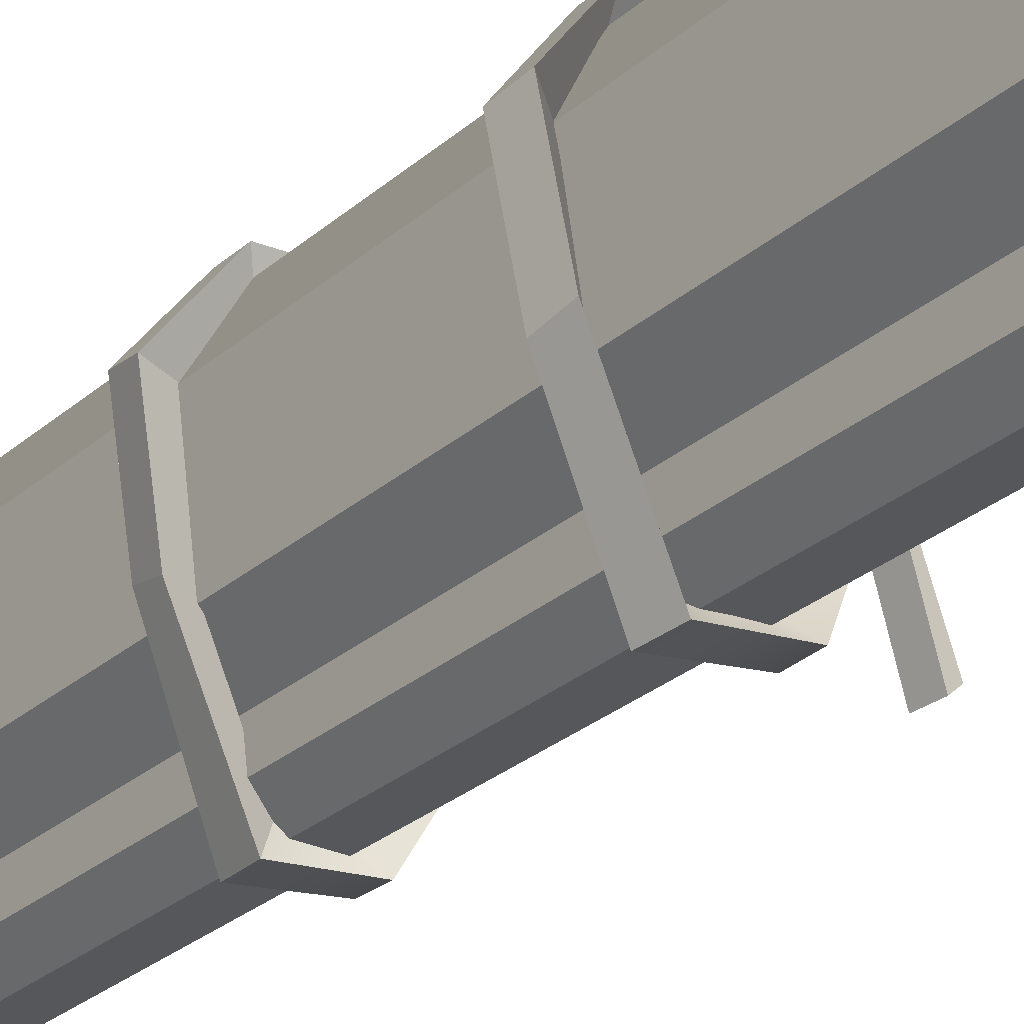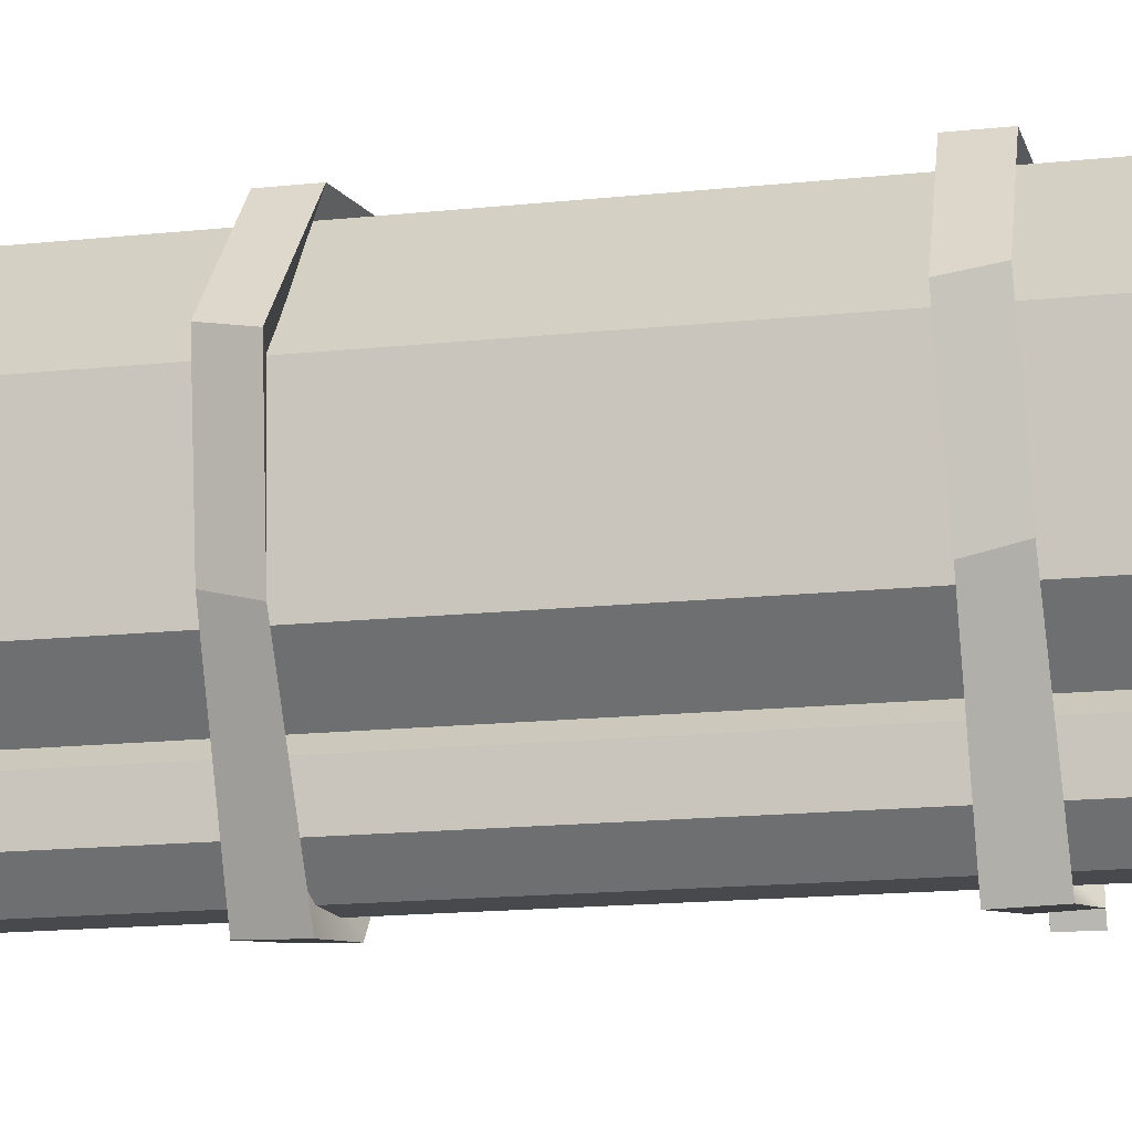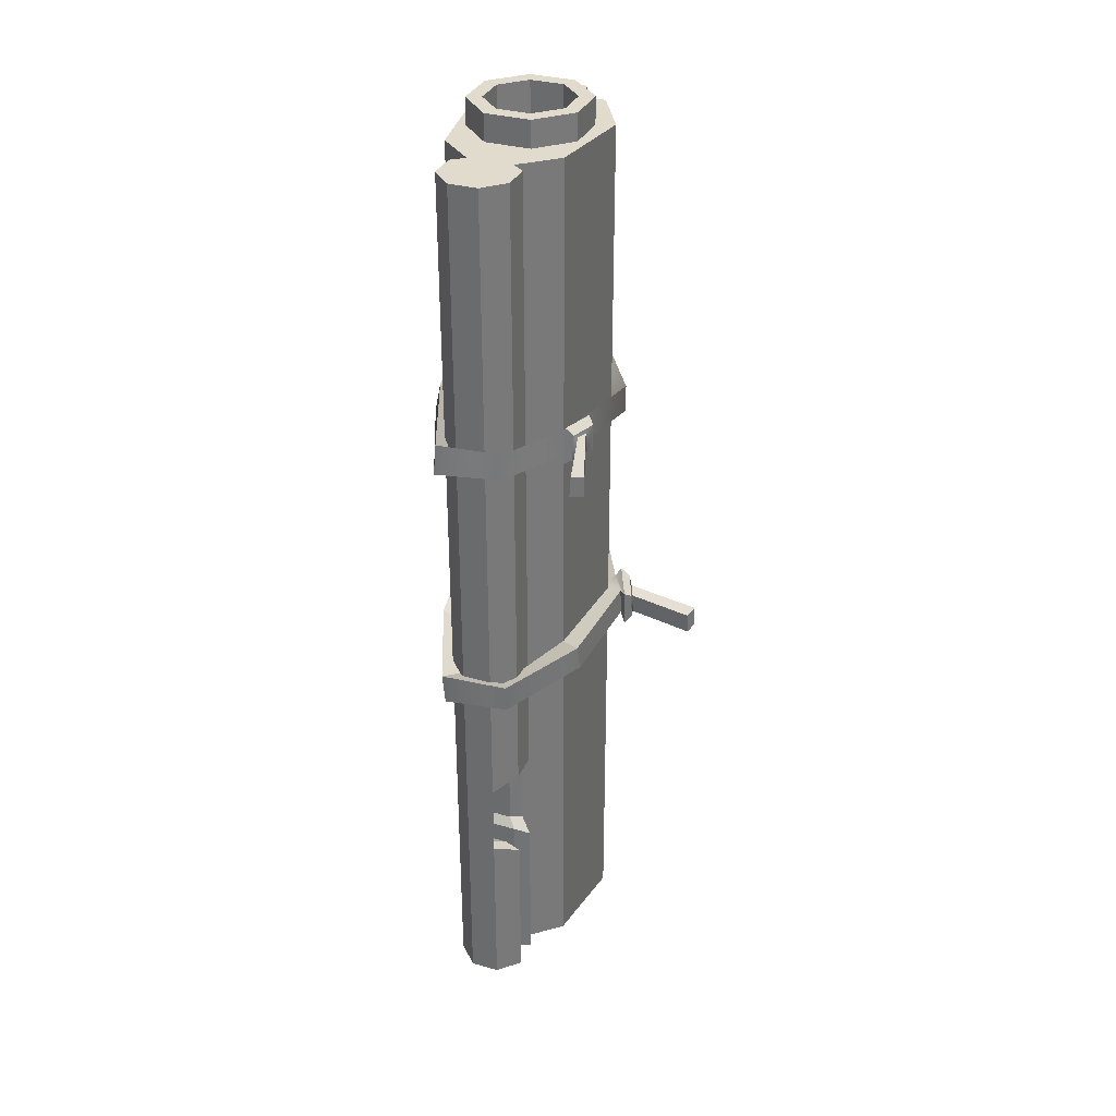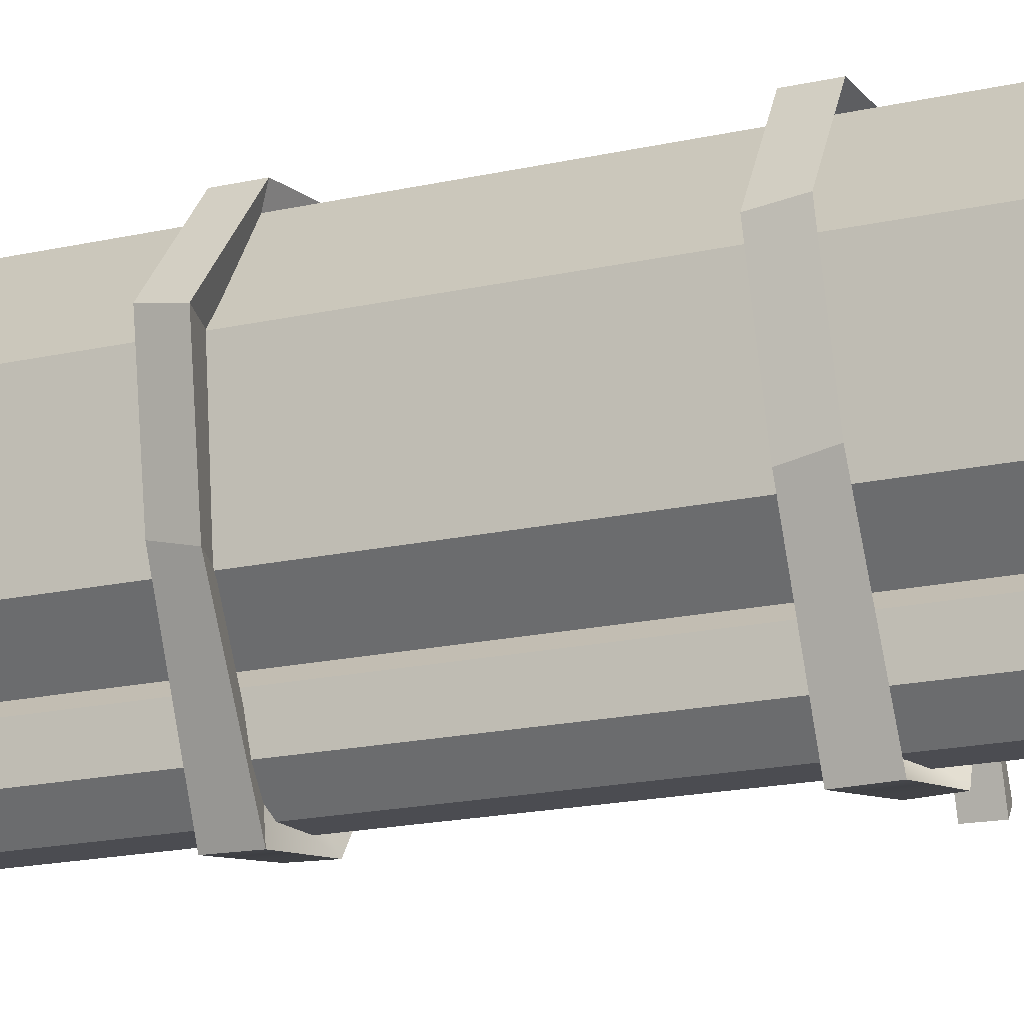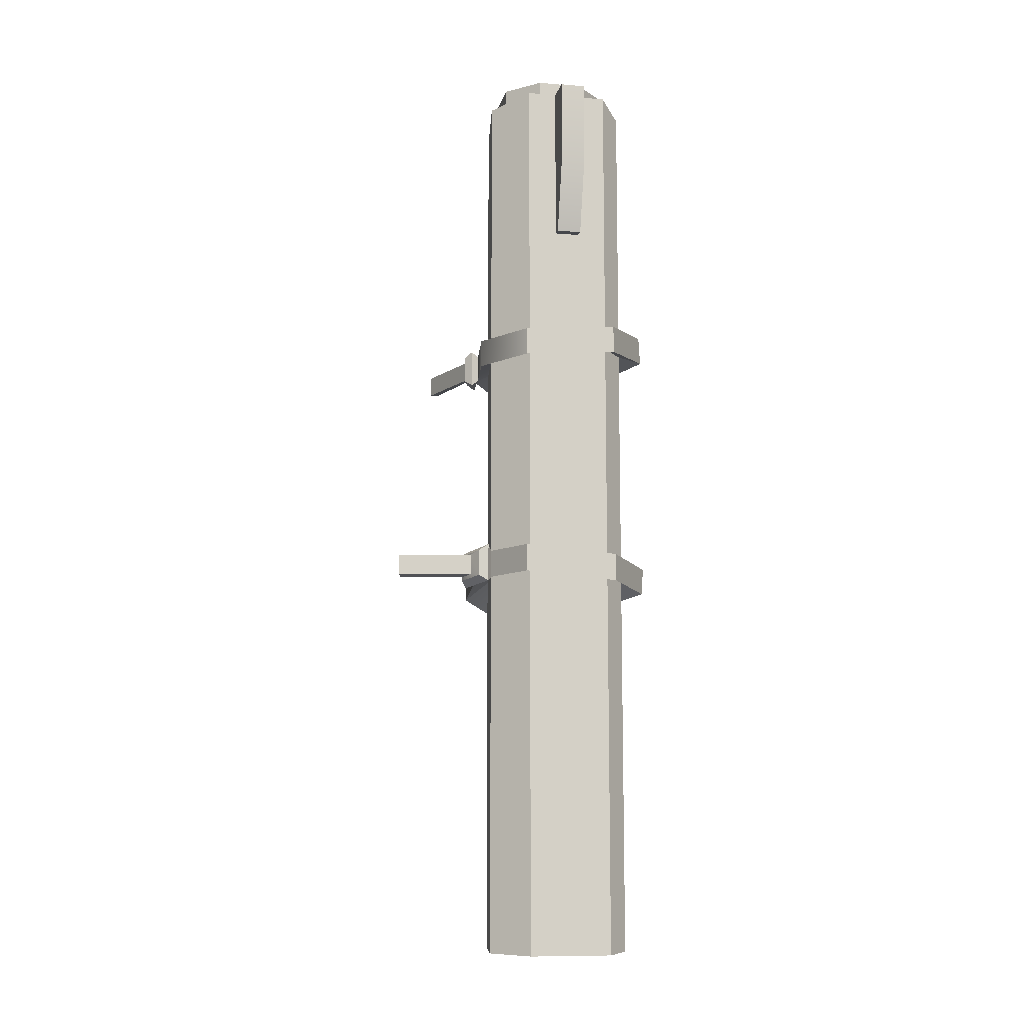
<metadata>
{"format":"obj","ext":"obj","renderer":"f3d","projection":"perspective","resolution":1024,"background":"white","views":[{"elev":-26.8,"azim":-36.5,"up":"+Y"},{"elev":-12.5,"azim":-74.2,"up":"+Y"},{"elev":33.3,"azim":21.4,"up":"+Z"},{"elev":-15.4,"azim":-62.6,"up":"+Y"},{"elev":-10.3,"azim":168.0,"up":"+Z"}]}
</metadata>
<code>
v 0.9365 1.86 14.29
v -0.9209 1.864 14.46
v 1.077 2.202 14.1
v -1.085 2.195 14.27
v 1.077 2.202 14.73
v -1.085 2.195 14.9
v -1.548 0.6566 14.59
v -2.103 0.8421 15.03
v -2.173 0.7342 14.41
v -1.267 -1.399 14.66
v -1.714 -1.203 15.09
v -1.782 -1.349 14.49
v -0.4557 -3.324 14.61
v -0.6559 -3.795 15.14
v -0.7058 -3.819 14.43
v 1.294 -1.397 14.45
v 1.617 -1.218 14.26
v 1.617 -1.218 14.89
v 1.585 -1.756 14.96
v 1.556 -1.786 14.34
v 1.782 -1.165 14.12
v 1.787 -1.166 15
v 1.545 -2.098 14.23
v 1.581 -2.057 15.09
v 1.94 -1.329 14.26
v 1.94 -1.329 14.87
v 1.734 -2.06 14.34
v 1.763 -2.031 14.94
v 1.888 -1.631 14.34
v 1.885 -1.628 14.81
v 1.796 -1.965 14.4
v 1.82 -1.952 14.86
v 2.498 -3.367 14.34
v 2.497 -3.363 14.81
v 2.249 -3.553 14.4
v 2.277 -3.552 14.86
v 0.549 -3.206 14.68
v 0.7618 -3.634 14.5
v 0.7701 -3.612 15.12
v 1.604 0.646 14.29
v 1.92 0.8314 14.73
v 1.92 0.8314 14.1
v 0.5045 -2.148 20.87
v -0.5045 -2.148 20.87
v -1.304 -1.435 20.87
v -1.637 0.6514 20.87
v -0.945 1.926 20.87
v 0.945 1.926 20.87
v 1.637 0.6514 20.87
v 1.304 -1.435 20.87
v 0.5045 -2.148 0
v -0.5045 -2.148 0
v -1.304 -1.435 0
v -1.637 0.6515 0
v -0.945 1.926 -3.1e-05
v 0.945 1.926 -3.1e-05
v 1.637 0.6515 0
v 1.304 -1.435 0
v 0.5126 -1.238 20.87
v -0.5126 -1.238 20.87
v -1.237 -0.5127 20.87
v -1.237 0.5125 20.87
v -0.5126 1.237 20.87
v 0.5126 1.237 20.87
v 1.237 0.5125 20.87
v 1.237 -0.5127 20.87
v 0.5126 -1.238 21.48
v -0.5126 -1.238 21.48
v -1.237 -0.5127 21.48
v -1.237 0.5125 21.48
v -0.5126 1.237 21.48
v 0.5126 1.237 21.48
v 1.237 0.5125 21.48
v 1.237 -0.5127 21.48
v 0.3792 -0.9155 21.48
v -0.3792 -0.9155 21.48
v -0.9154 -0.3793 21.48
v -0.9154 0.3791 21.48
v -0.3792 0.9154 21.48
v 0.3792 0.9154 21.48
v 0.9154 0.3791 21.48
v 0.9154 -0.3793 21.48
v 0.3792 -0.9155 20.13
v -0.3792 -0.9155 20.13
v 0 9e-06 19.1
v -0.9154 -0.3793 20.13
v -0.9154 0.3791 20.13
v -0.3792 0.9154 20.13
v 0.3792 0.9154 20.13
v 0.9154 0.3791 20.13
v 0.9154 -0.3793 20.13
v 0.3281 -3.494 20.87
v -0.3281 -3.494 20.87
v -0.7922 -3.03 20.87
v -0.7922 -2.374 20.87
v 0.7922 -2.374 20.87
v 0.7922 -3.03 20.87
v 0.3281 -3.494 0
v -0.3281 -3.494 0
v -0.7922 -3.03 0
v -0.7922 -2.374 0
v 0.7922 -2.374 0
v 0.7922 -3.03 0
v 0 -2.702 20.87
v 0.5045 -2.148 5.787
v 0.7922 -2.374 6.072
v 0.7922 -3.03 6.072
v 0.3281 -3.494 5.787
v -0.3281 -3.494 5.787
v -0.7922 -3.03 5.787
v -0.7922 -2.374 5.787
v -0.5045 -2.148 5.787
v 0.5045 -2.148 4.052
v 0.7922 -2.374 3.768
v 0.7922 -3.03 3.768
v 0.3281 -3.494 4.052
v -0.3281 -3.494 4.052
v -0.7922 -3.03 4.052
v -0.7922 -2.374 4.052
v -0.5045 -2.148 4.052
v 0.4257 -2.474 3.864
v 0.4228 -2.97 3.864
v 0.4134 -2.97 0
v 0.4134 -2.474 0
v 0.2529 -2.314 4.072
v 0.2529 -2.314 5.767
v 0.4257 -2.474 5.975
v 0.4228 -2.97 5.975
v 0.1337 -3.336 5.767
v 0.1337 -3.336 4.072
v -0.4278 -2.474 3.864
v -0.4277 -2.97 3.864
v -0.4275 -2.97 0
v -0.4275 -2.474 0
v -0.4246 -2.314 4.072
v -0.4246 -2.314 5.767
v -0.4278 -2.474 5.975
v -0.4277 -2.97 5.975
v -0.4224 -3.337 5.767
v -0.4224 -3.336 4.072
v 1.218 -1.435 0
v -1.218 -1.435 0
v 0.9365 1.86 9.28
v -0.9209 1.864 9.112
v 1.077 2.202 9.469
v -1.085 2.195 9.3
v 1.077 2.202 8.838
v -1.085 2.195 8.67
v -1.548 0.6566 8.978
v -2.103 0.8421 8.543
v -2.173 0.7342 9.159
v -1.267 -1.399 8.908
v -1.714 -1.203 8.475
v -1.782 -1.349 9.083
v -0.4557 -3.324 8.962
v -0.6559 -3.795 8.429
v -0.7058 -3.819 9.139
v 1.556 0.6543 9.28
v 1.697 0.9959 9.469
v 1.697 0.9959 8.838
v 1.291 -1.434 9.042
v 1.816 -1.693 8.607
v 1.79 -1.819 9.223
v 2.008 0.5552 8.769
v 2.004 0.5138 9.392
v 1.793 1.14 9.609
v 1.797 1.142 8.731
v 2.19 0.2628 9.502
v 2.192 0.3174 8.635
v 2.019 1.111 9.464
v 2.018 1.11 8.858
v 2.314 0.411 9.39
v 2.318 0.451 8.791
v 2.166 0.8412 9.385
v 2.162 0.8424 8.919
v 2.303 0.5238 9.332
v 2.314 0.5487 8.871
v 3.861 0.5006 9.385
v 3.857 0.5038 8.919
v 3.782 0.2008 9.332
v 3.803 0.2178 8.871
v 0.549 -3.206 8.887
v 0.7618 -3.634 9.067
v 0.7701 -3.612 8.454
v -0.2815 1.926 20.87
v 0.2815 1.926 20.87
v -0.2815 2.601 20.87
v 0.2815 2.601 20.87
v -0.2815 2.138 17.27
v 0.2815 2.138 17.27
v -0.2815 1.926 17.27
v 0.2815 1.926 17.27
v -0.2815 2.601 18.95
v 0.2815 2.601 18.95
f 1 2 4 3
f 3 4 6 5
f 6 2 1 5
f 2 6 8 7
f 6 4 9 8
f 4 2 7 9
f 7 8 11 10
f 8 9 12 11
f 9 7 10 12
f 14 13 10 11
f 11 12 15 14
f 12 10 13 15
f 42 17 16 40
f 41 18 17 42
f 16 18 41 40
f 16 37 39 19
f 39 38 20 19
f 38 37 16 20
f 19 18 16
f 34 36 35 33
f 17 20 16
f 18 22 21 17
f 17 21 23 20
f 20 23 24 19
f 19 24 22 18
f 22 26 25 21
f 21 25 27 23
f 23 27 28 24
f 24 28 26 22
f 26 30 29 25
f 25 29 31 27
f 27 31 32 28
f 28 32 30 26
f 30 34 33 29
f 29 33 35 31
f 31 35 36 32
f 32 36 34 30
f 38 15 13 37
f 39 14 15 38
f 37 13 14 39
f 41 5 1 40
f 3 5 41 42
f 1 3 42 40
f 44 45 53 52
f 45 46 54 53
f 46 47 55 54
f 47 48 56 55
f 48 49 57 56
f 49 50 58 57
f 50 43 51 58
f 84 83 85
f 86 84 85
f 87 86 85
f 88 87 85
f 89 88 85
f 90 89 85
f 91 90 85
f 83 91 85
f 44 43 59 60
f 45 44 60 61
f 46 45 61 62
f 47 46 62 63
f 49 48 64 65
f 50 49 65 66
f 43 50 66 59
f 60 59 67 68
f 61 60 68 69
f 62 61 69 70
f 63 62 70 71
f 64 63 71 72
f 65 64 72 73
f 66 65 73 74
f 59 66 74 67
f 68 67 75 76
f 69 68 76 77
f 70 69 77 78
f 71 70 78 79
f 72 71 79 80
f 73 72 80 81
f 74 73 81 82
f 67 74 82 75
f 76 75 83 84
f 77 76 84 86
f 78 77 86 87
f 79 78 87 88
f 80 79 88 89
f 81 80 89 90
f 82 81 90 91
f 75 82 91 83
f 116 117 99 98
f 117 118 100 99
f 118 119 101 100
f 119 120 52 101
f 131 132 133 134
f 115 116 98 103
f 92 104 93
f 93 104 94
f 94 104 95
f 95 104 44
f 44 104 43
f 43 104 96
f 96 104 97
f 97 104 92
f 51 113 114 102
f 106 105 43 96
f 96 97 107 106
f 97 92 108 107
f 92 93 109 108
f 93 94 110 109
f 94 95 111 110
f 95 44 112 111
f 131 135 136 137
f 137 138 132 131
f 138 139 140 132
f 108 109 117 116
f 109 110 118 117
f 110 111 119 118
f 111 112 120 119
f 115 103 123 122
f 102 114 121 124
f 114 113 125 121
f 113 105 126 125
f 105 106 127 126
f 106 107 128 127
f 107 108 129 128
f 108 116 130 129
f 116 115 122 130
f 122 123 133 132
f 124 121 131 134
f 121 125 135 131
f 125 126 136 135
f 126 127 137 136
f 127 128 138 137
f 128 129 139 138
f 129 130 140 139
f 130 122 132 140
f 51 102 101 52
f 101 102 124 134
f 101 134 133 100
f 100 133 99
f 99 133 123 98
f 98 123 103
f 48 47 63 64
f 55 56 57 54
f 54 57 141 142
f 142 141 51 52
f 143 145 146 144
f 145 147 148 146
f 148 147 143 144
f 144 149 150 148
f 148 150 151 146
f 146 151 149 144
f 149 152 153 150
f 150 153 154 151
f 151 154 152 149
f 156 153 152 155
f 153 156 157 154
f 154 157 155 152
f 143 158 159 145
f 145 159 160 147
f 158 143 147 160
f 158 164 162 161
f 162 164 165 163
f 163 165 158 161
f 161 162 184 182
f 162 163 183 184
f 163 161 182 183
f 164 158 160
f 179 178 180 181
f 159 158 165
f 160 159 166 167
f 159 165 168 166
f 165 164 169 168
f 164 160 167 169
f 167 166 170 171
f 166 168 172 170
f 168 169 173 172
f 169 167 171 173
f 171 170 174 175
f 170 172 176 174
f 172 173 177 176
f 173 171 175 177
f 175 174 178 179
f 174 176 180 178
f 176 177 181 180
f 177 175 179 181
f 183 182 155 157
f 184 183 157 156
f 182 184 156 155
f 185 186 188 187
f 193 194 190 189
f 189 190 192 191
f 194 186 192 190
f 191 185 193 189
f 187 188 194 193
f 186 194 188
f 193 185 187

</code>
